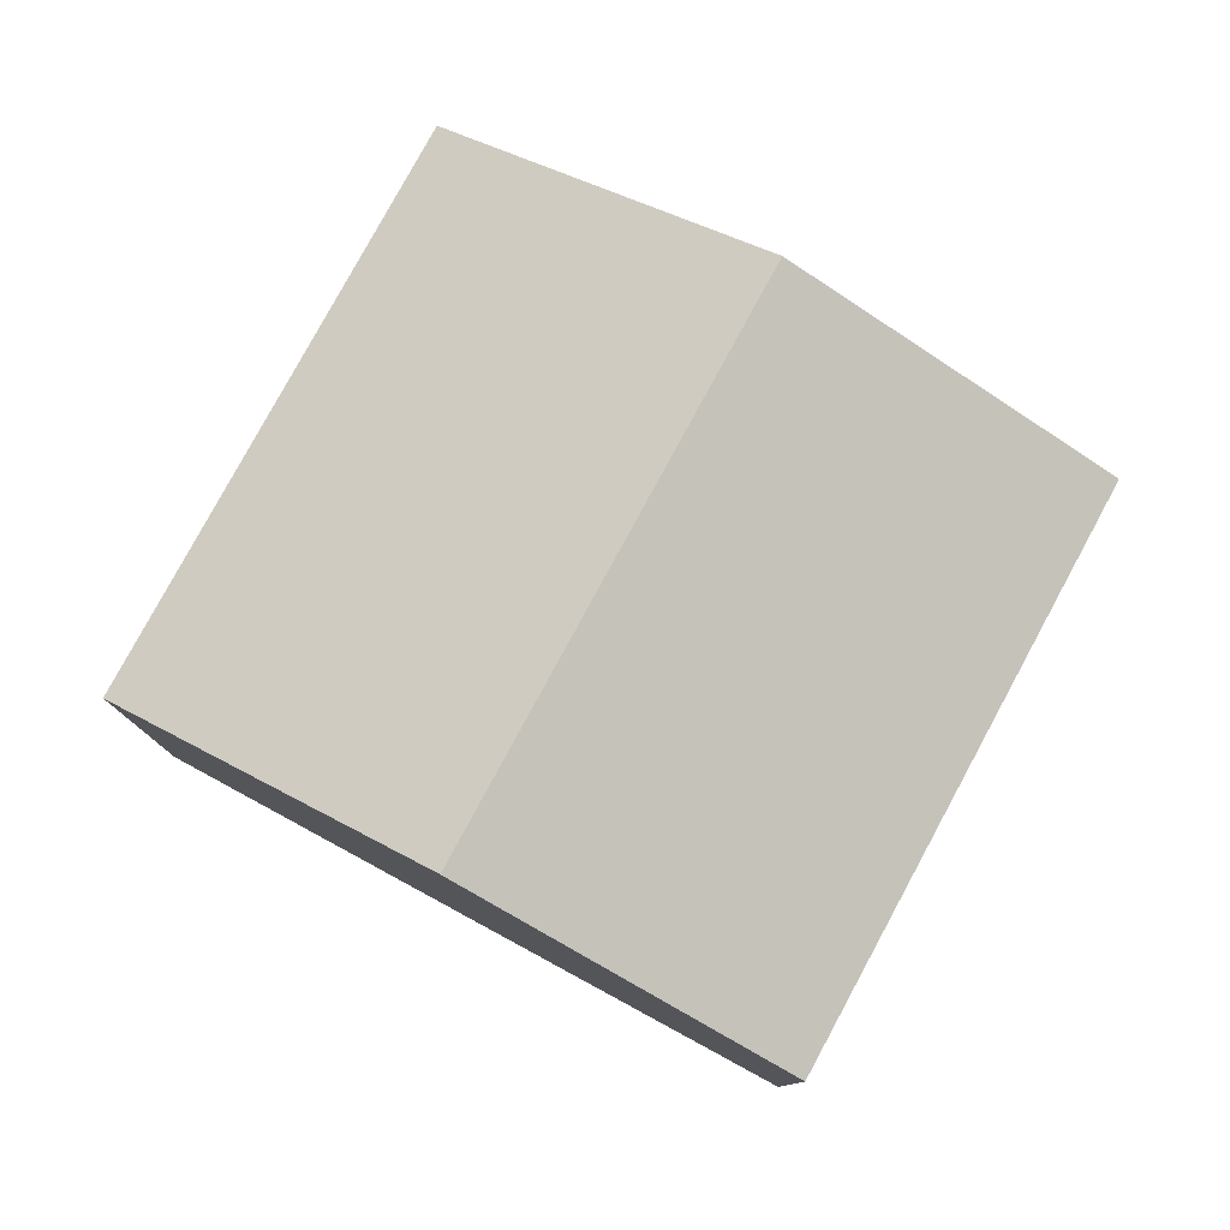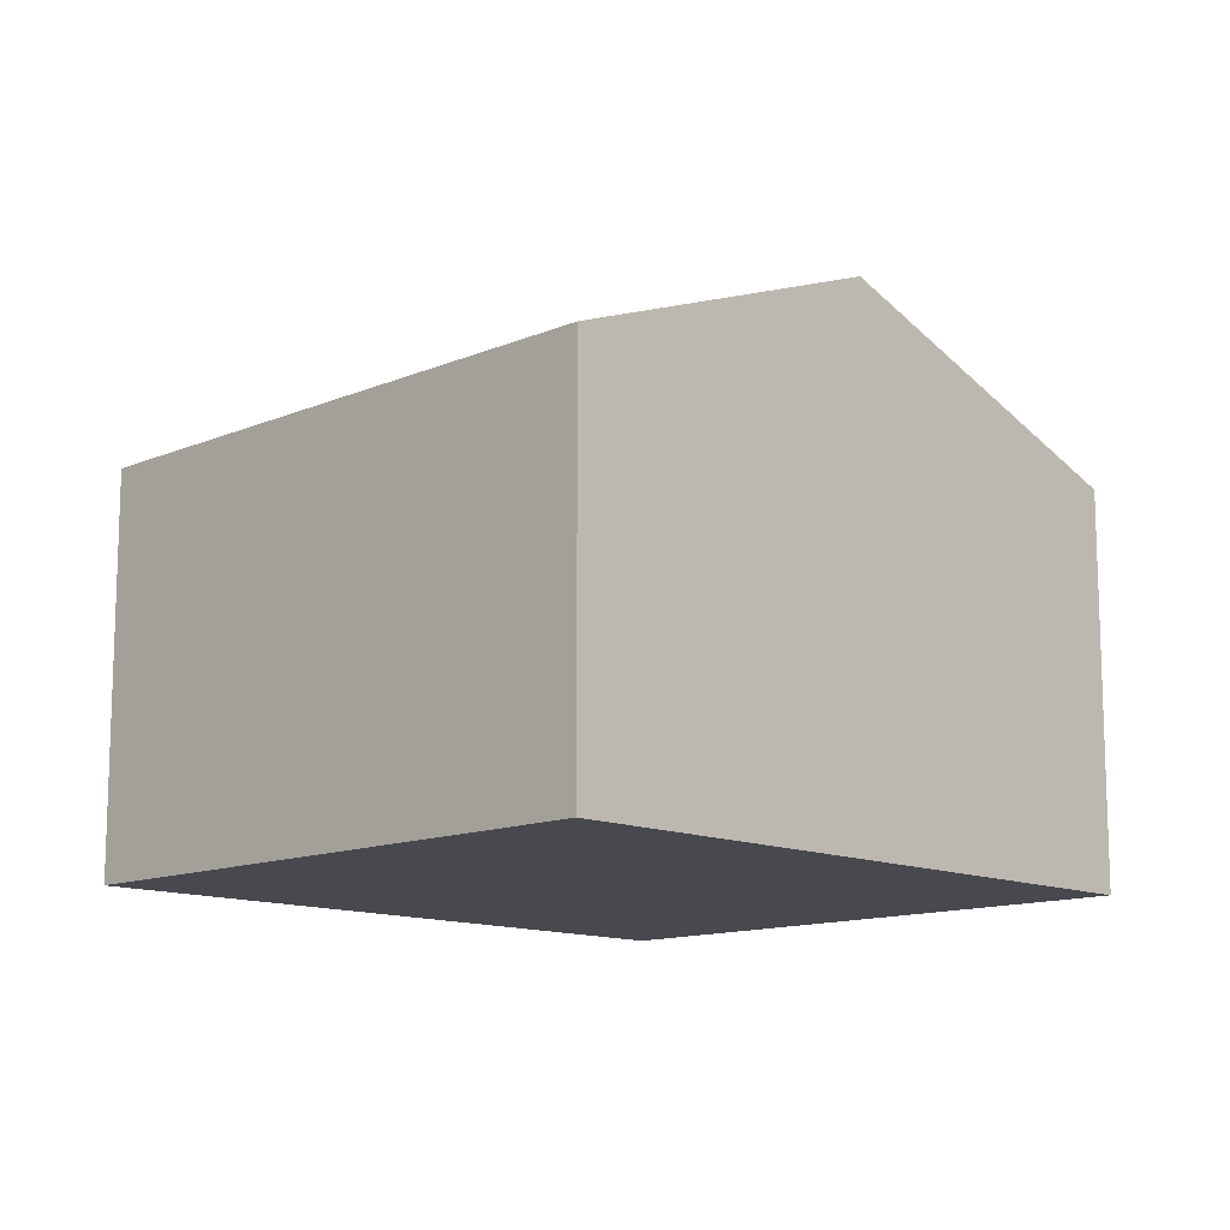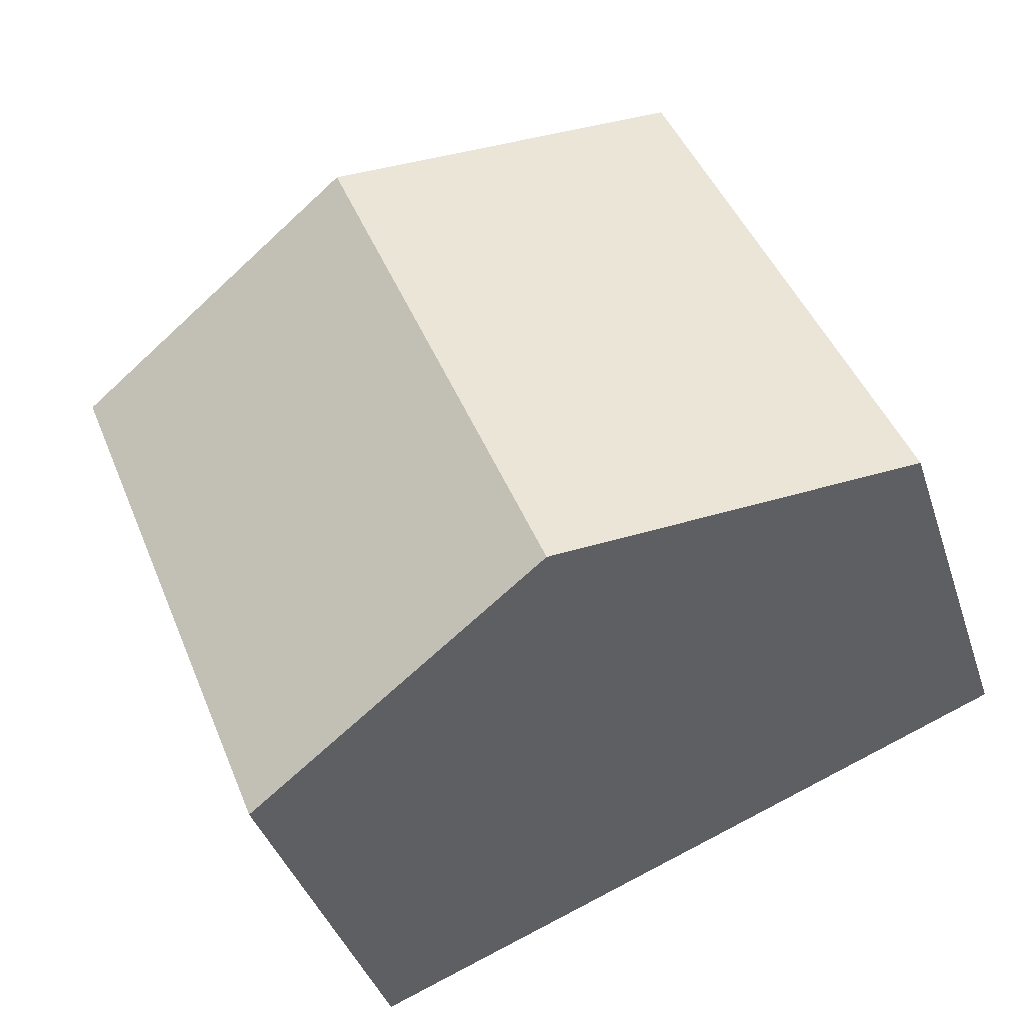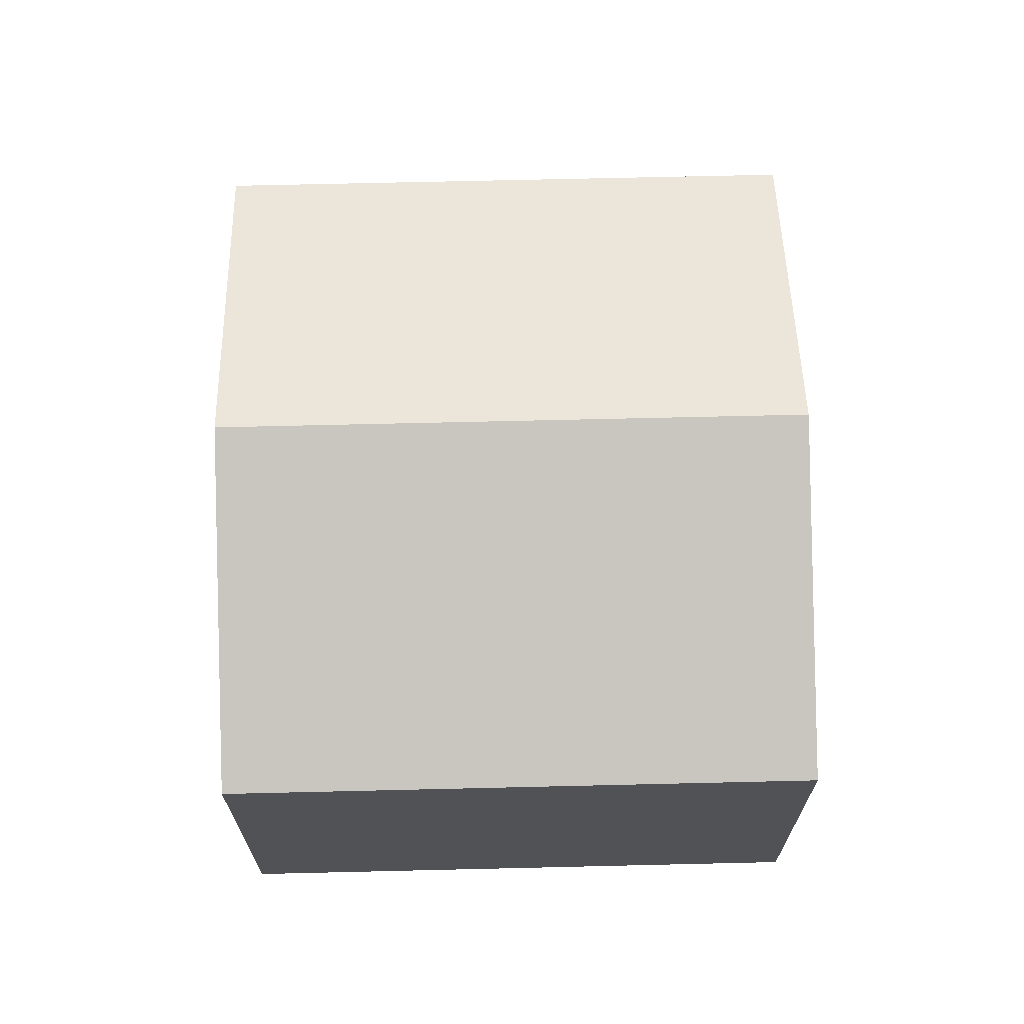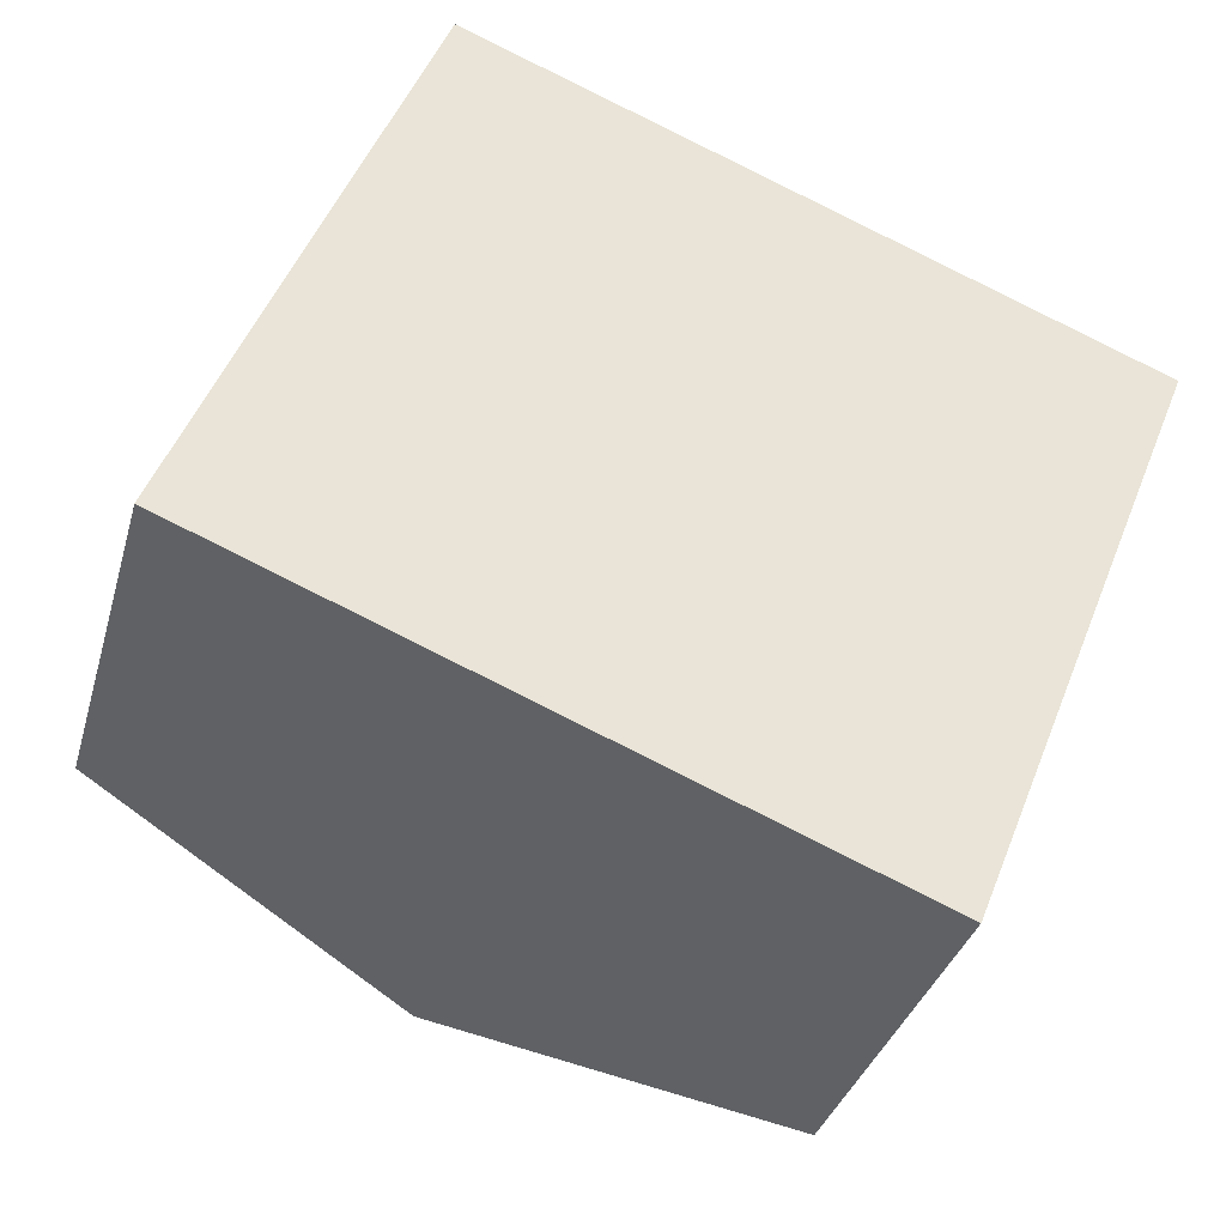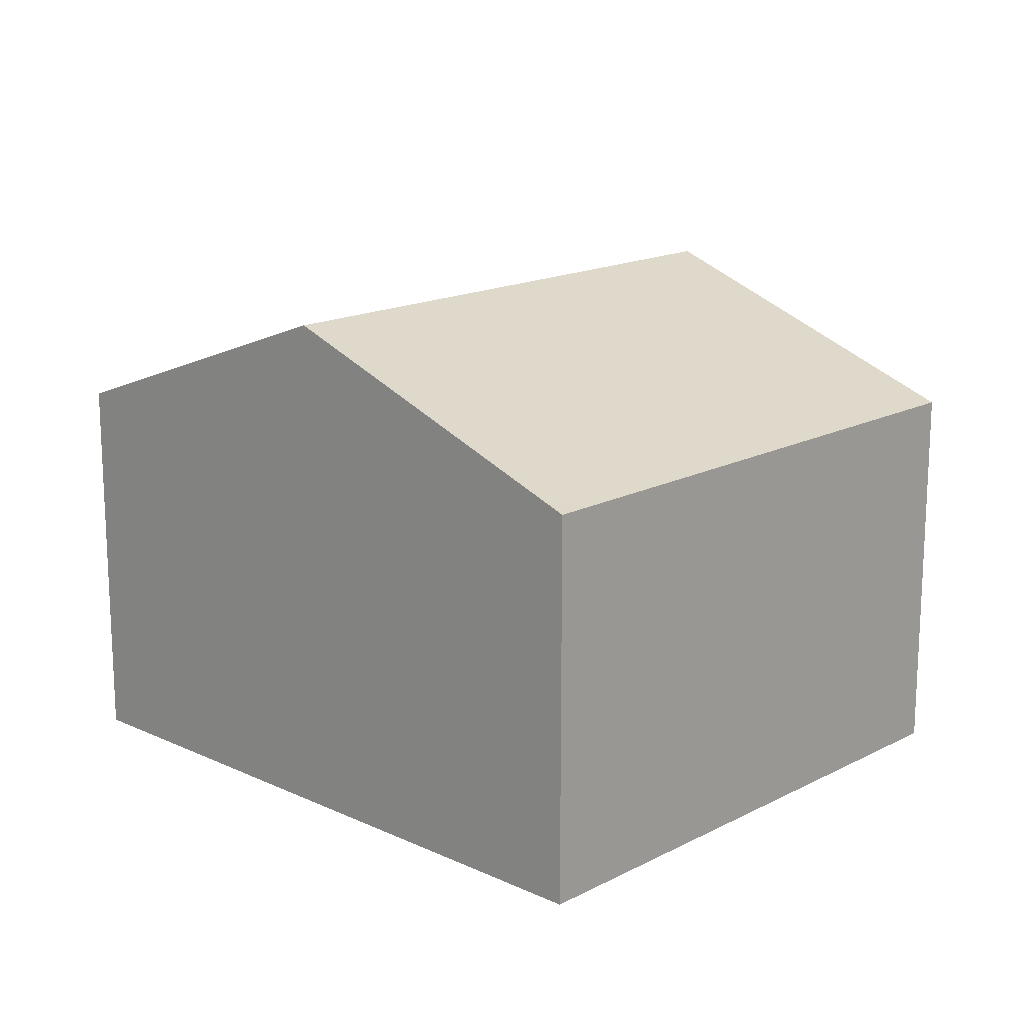
<metadata>
{"format":"obj","ext":"obj","renderer":"f3d","projection":"perspective","resolution":1024,"background":"white","views":[{"elev":79.4,"azim":-129.7,"up":"+Y"},{"elev":-12.6,"azim":-23.7,"up":"+Y"},{"elev":-39.3,"azim":-162.7,"up":"+Z"},{"elev":69.0,"azim":-69.5,"up":"+Y"},{"elev":-34.4,"azim":-15.1,"up":"+Z"},{"elev":16.3,"azim":65.3,"up":"+Y"}]}
</metadata>
<code>
v  5.62 8.95 -2.254
v  14.86 6.756 4.522
v  11.24 6.757 -4.507
v  9.518 8.95 7.466
v  14.86 6.865 5.324
v  15.14 6.757 5.213
v  0 6.757 4.137e-16
v  3.898 6.757 9.72
v  3.898 -5.952e-16 9.72
v  9.518 -4.572e-16 7.466
v  14.86 -3.26e-16 5.324
v  15.14 -3.192e-16 5.213
v  11.24 2.76e-16 -4.507
v  14.86 -2.769e-16 4.522
v  5.62 1.38e-16 -2.254
v  0 0 0
g defaultobject
f 1 2 3
f 2 1 4
f 2 4 5
f 2 5 6
f 7 4 1
f 4 7 8
f 9 4 8
f 4 9 10
f 4 10 5
f 5 10 11
f 5 11 6
f 6 11 12
f 12 2 6
f 2 12 3
f 3 12 13
f 13 12 14
f 13 1 3
f 1 13 7
f 7 13 15
f 7 15 16
f 16 8 7
f 8 16 9
f 16 10 9
f 10 16 14
f 14 16 13
f 13 16 15
f 11 14 12
f 14 11 10

</code>
